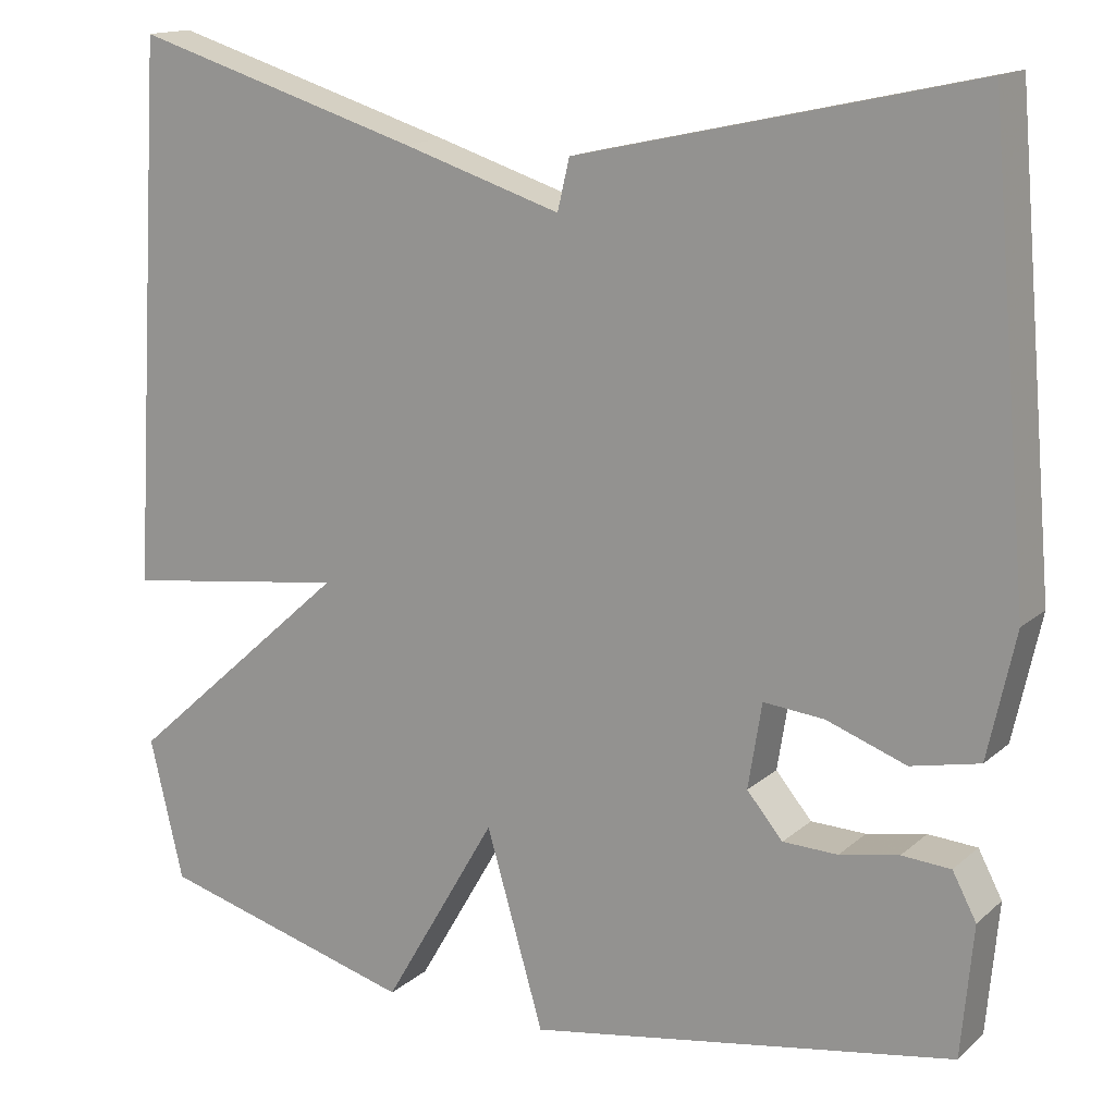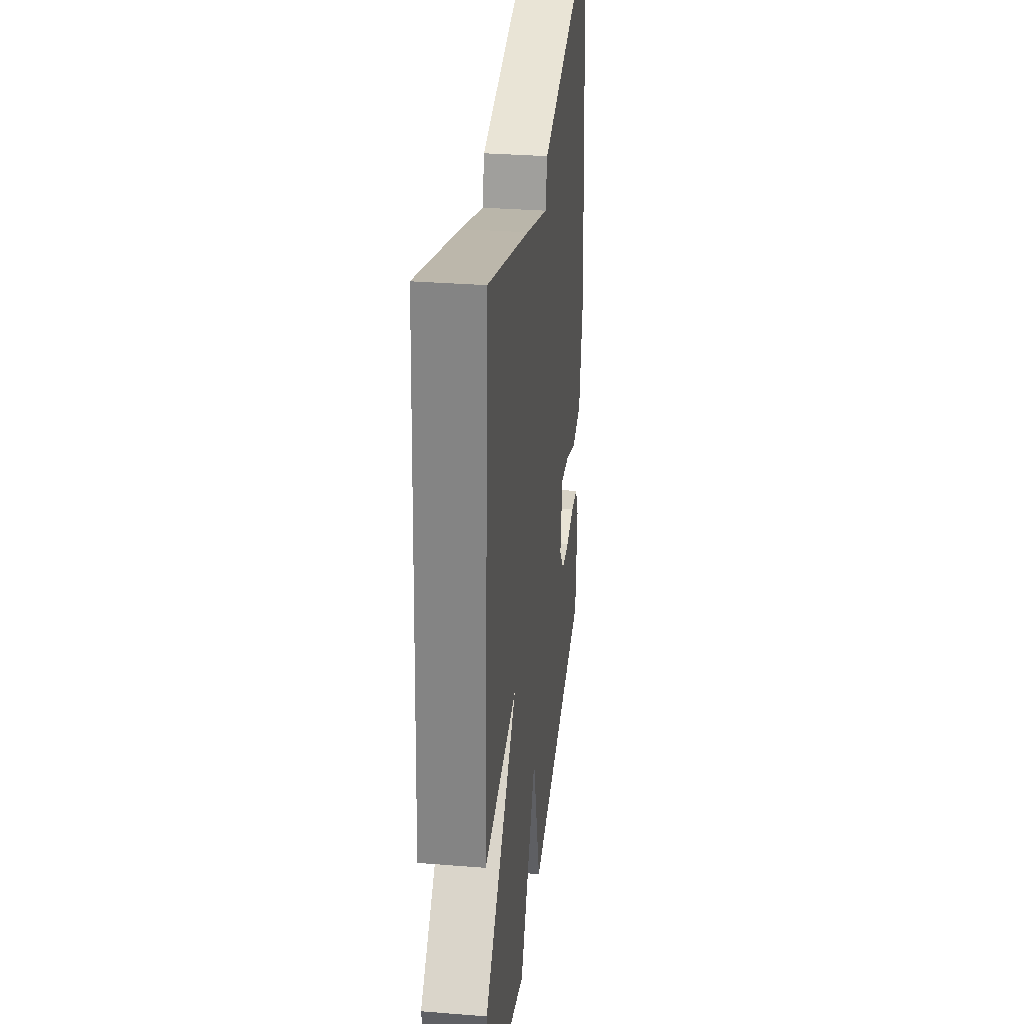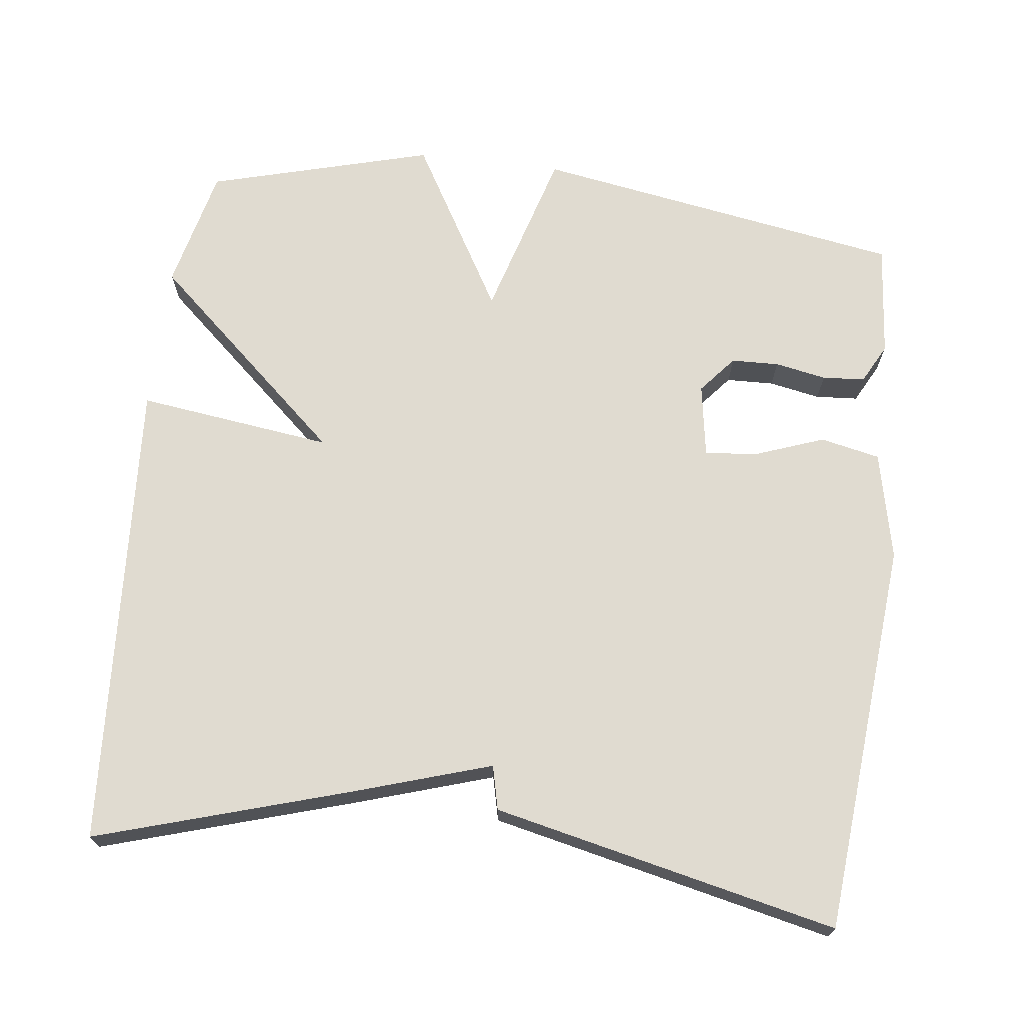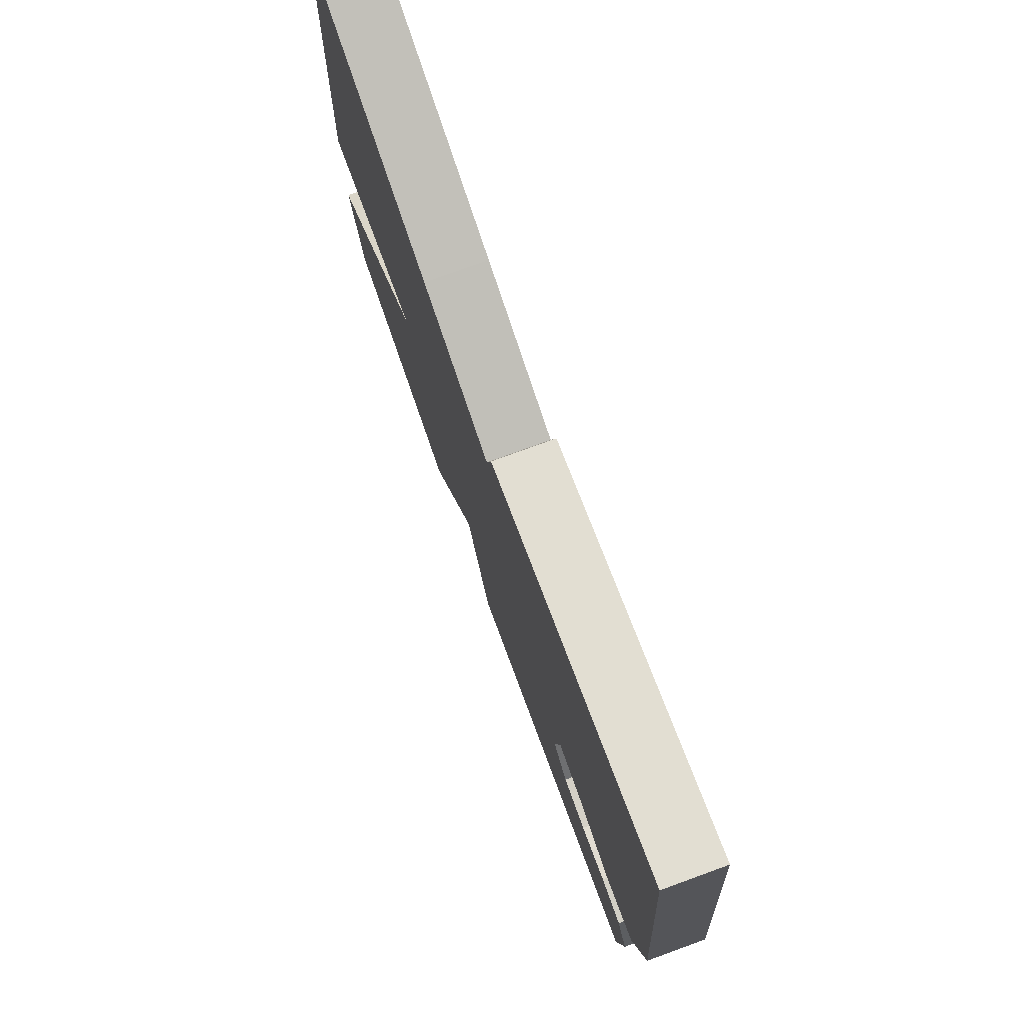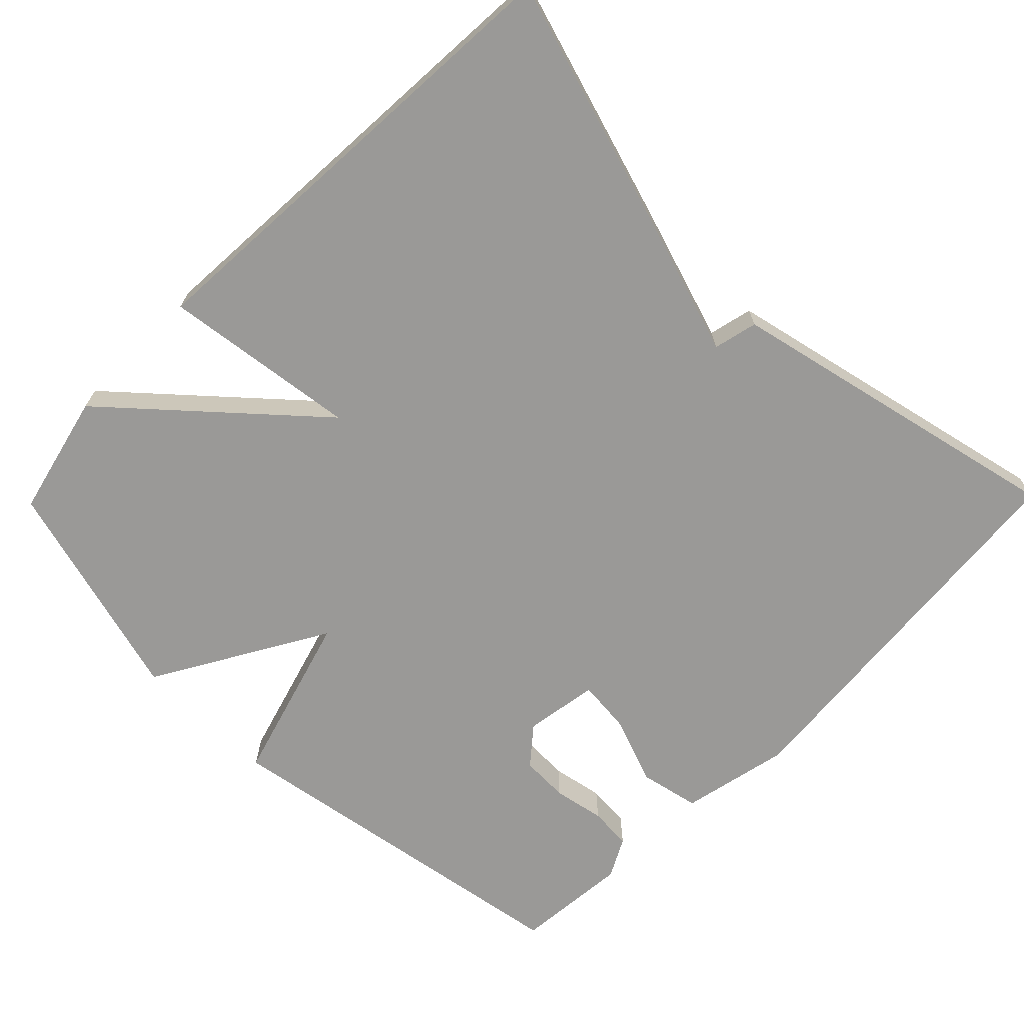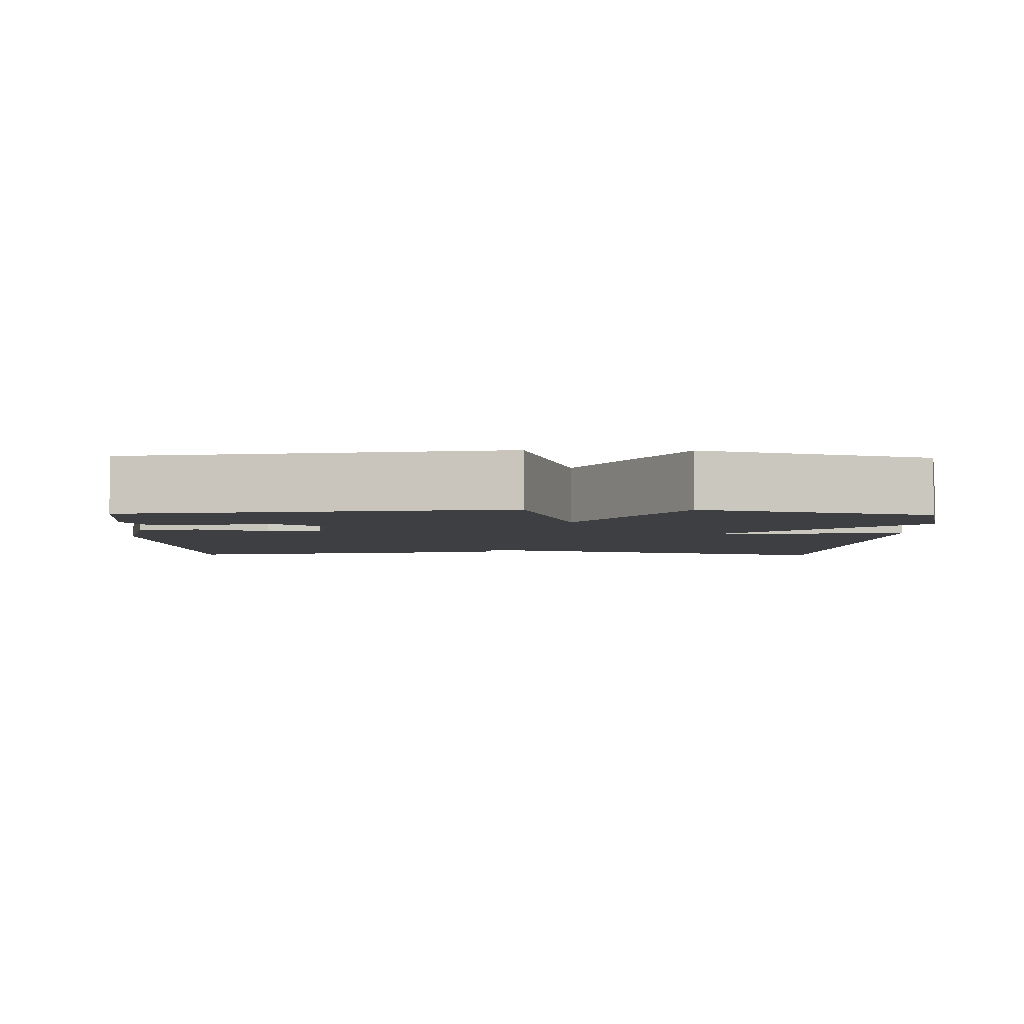
<metadata>
{"format":"obj","ext":"obj","renderer":"f3d","projection":"perspective","resolution":1024,"background":"white","views":[{"elev":15.1,"azim":30.3,"up":"+Z"},{"elev":31.1,"azim":-83.5,"up":"+Z"},{"elev":69.9,"azim":7.0,"up":"+Y"},{"elev":77.6,"azim":70.0,"up":"+Z"},{"elev":-69.0,"azim":-44.5,"up":"+Y"},{"elev":-4.0,"azim":178.7,"up":"+Y"}]}
</metadata>
<code>
v 0.5 0.07 0.5
v 0.546 0.07 -0.03
v 0.514 0.07 -0.176
v 0.434 0.07 -0.193
v 0.341 0.07 -0.159
v 0.27 0.07 -0.152
v 0.254 0.07 -0.251
v 0.296 0.07 -0.301
v 0.36 0.07 -0.303
v 0.429 0.07 -0.29
v 0.486 0.07 -0.294
v 0.514 0.07 -0.347
v 0.5 0.07 -0.5
v 0.002 0.07 -0.583
v -0.065 0.07 -0.354
v -0.198 0.07 -0.583
v -0.5 0.07 -0.5
v -0.539 0.07 -0.335
v -0.277 0.07 -0.101
v -0.539 0.07 -0.135
v -0.5 0.07 0.5
v -0.162 0.07 0.397
v 0.024 0.07 0.338
v 0.038 0.07 0.397
v 0.5 0 0.5
v 0.546 0 -0.03
v 0.514 0 -0.176
v 0.434 0 -0.193
v 0.341 0 -0.159
v 0.27 0 -0.152
v 0.254 0 -0.251
v 0.296 0 -0.301
v 0.36 0 -0.303
v 0.429 0 -0.29
v 0.486 0 -0.294
v 0.514 0 -0.347
v 0.5 0 -0.5
v 0.002 0 -0.583
v -0.065 0 -0.354
v -0.198 0 -0.583
v -0.5 0 -0.5
v -0.539 0 -0.335
v -0.277 0 -0.101
v -0.539 0 -0.135
v -0.5 0 0.5
v -0.162 0 0.397
v 0.024 0 0.338
v 0.038 0 0.397
f 3 4 5
f 2 3 5
f 1 2 5
f 24 1 5
f 23 24 5
f 21 22 23
f 20 21 23
f 19 20 23
f 17 18 19
f 16 17 19
f 15 16 19
f 15 19 23
f 12 13 14
f 11 12 14
f 10 11 14
f 9 10 14
f 8 9 14 15
f 7 8 15
f 6 7 15 23
f 5 6 23
f 29 28 27
f 29 27 26
f 29 26 25
f 29 25 48
f 29 48 47
f 47 46 45
f 47 45 44
f 47 44 43
f 43 42 41
f 43 41 40
f 43 40 39
f 47 43 39
f 38 37 36
f 38 36 35
f 38 35 34
f 38 34 33
f 39 38 33 32
f 39 32 31
f 47 39 31 30
f 47 30 29
f 1 25 26 2
f 2 26 27 3
f 3 27 28 4
f 4 28 29 5
f 5 29 30 6
f 6 30 31 7
f 7 31 32 8
f 8 32 33 9
f 9 33 34 10
f 10 34 35 11
f 11 35 36 12
f 12 36 37 13
f 13 37 38 14
f 14 38 39 15
f 15 39 40 16
f 16 40 41 17
f 17 41 42 18
f 18 42 43 19
f 19 43 44 20
f 20 44 45 21
f 21 45 46 22
f 22 46 47 23
f 23 47 48 24
f 24 48 25 1

</code>
